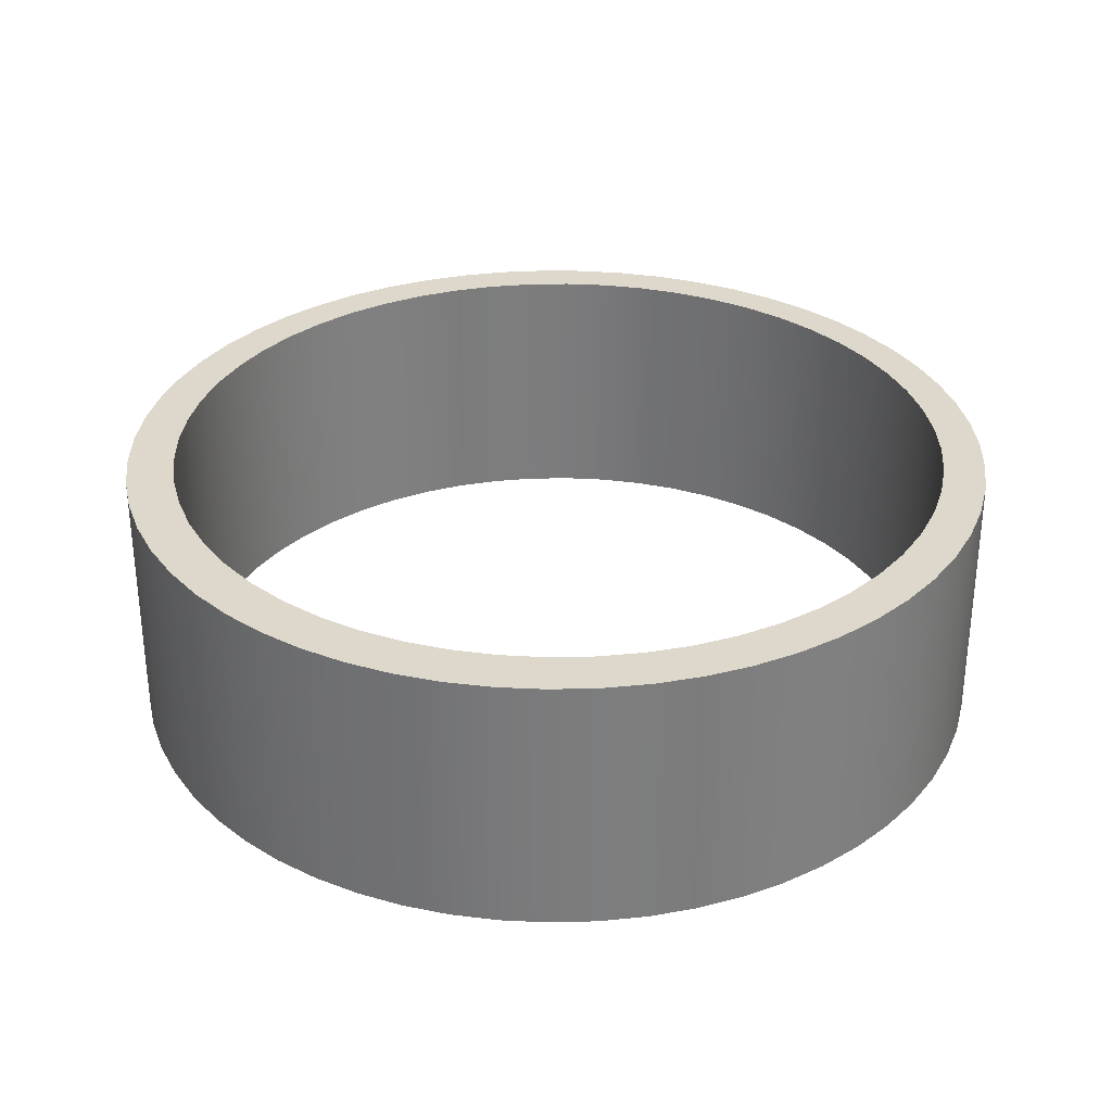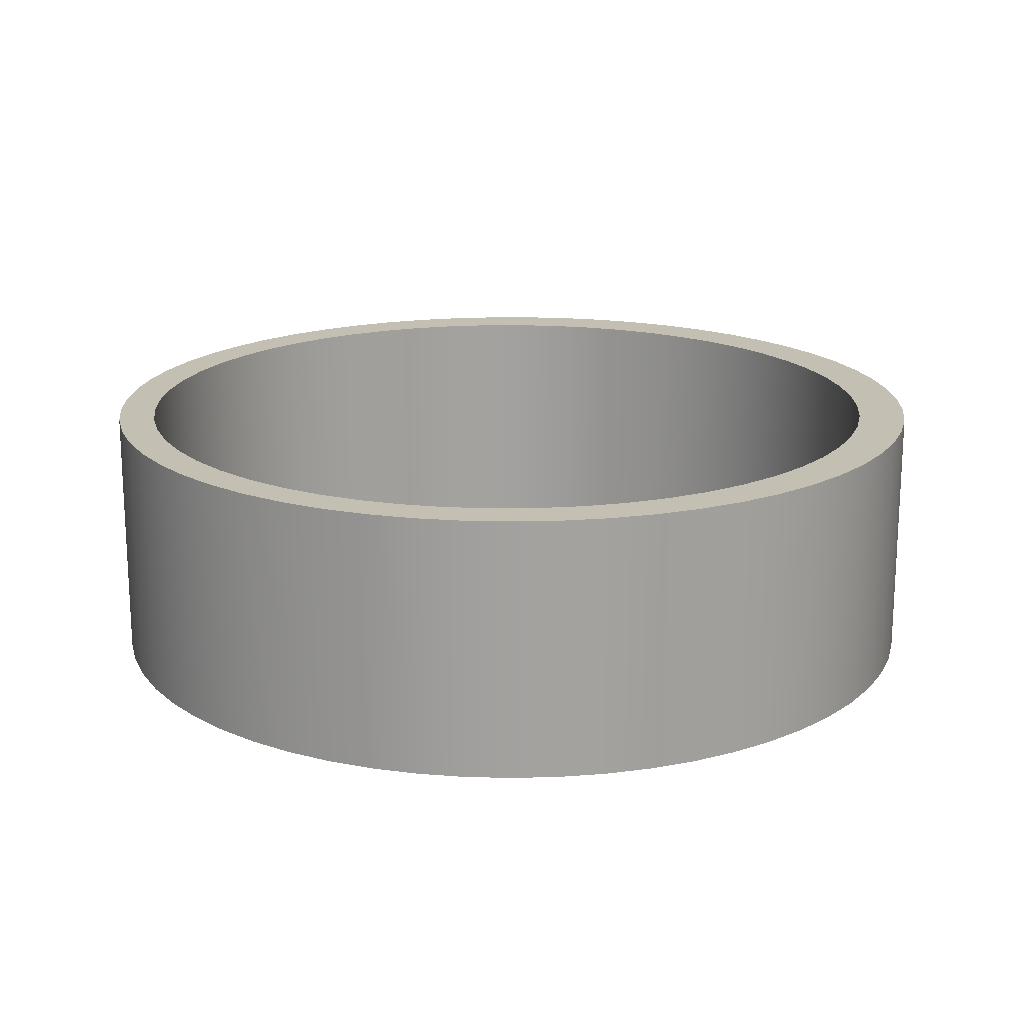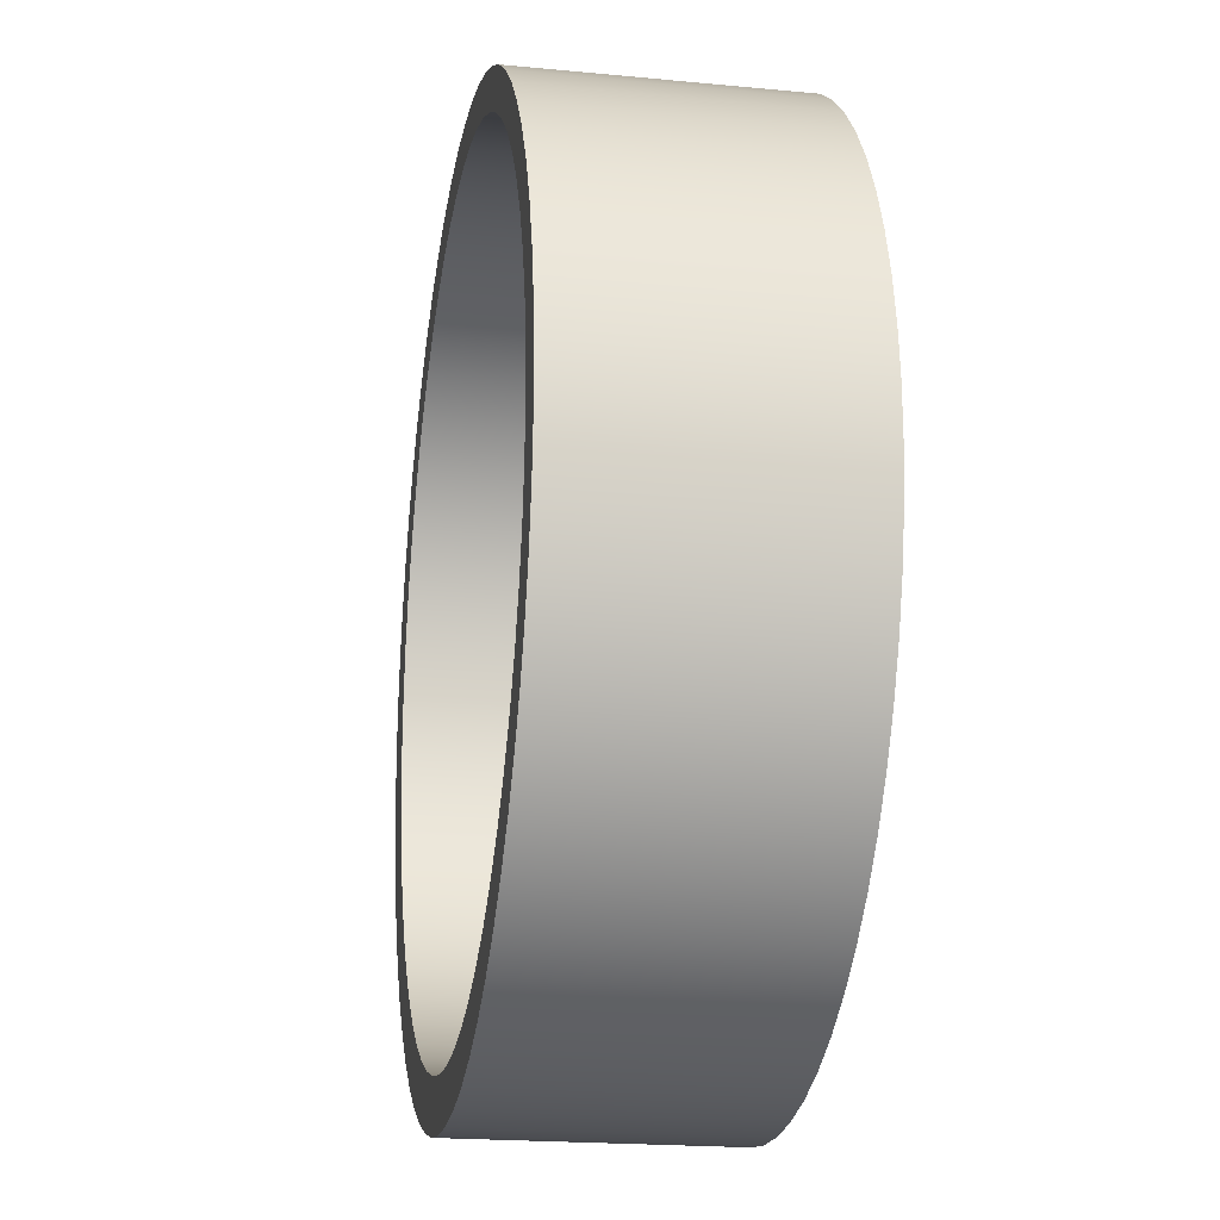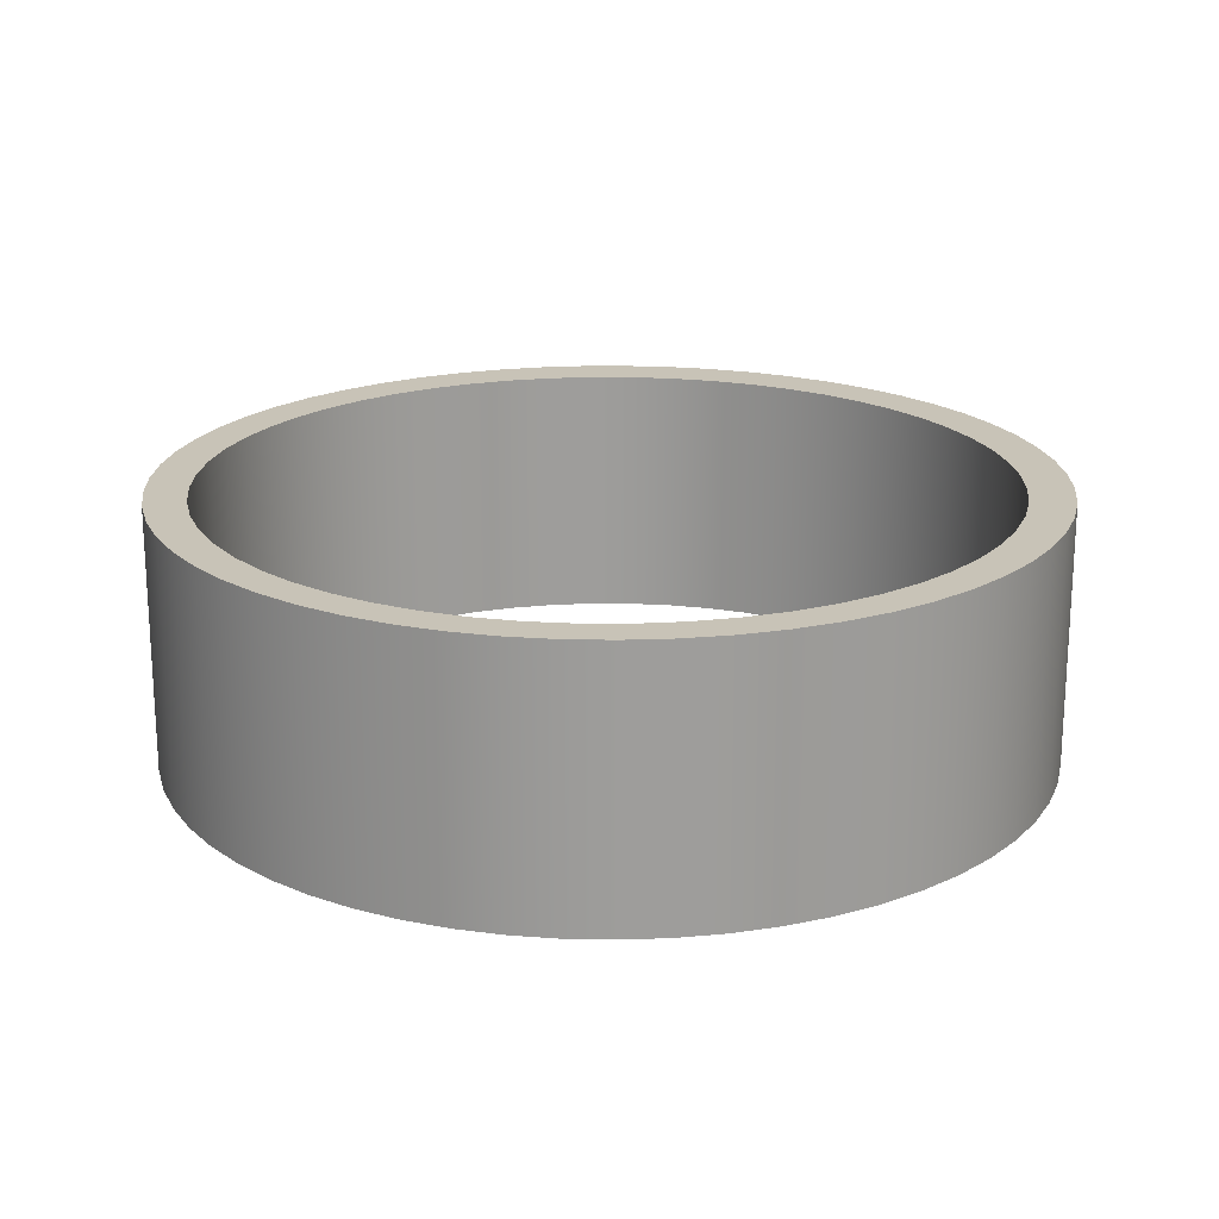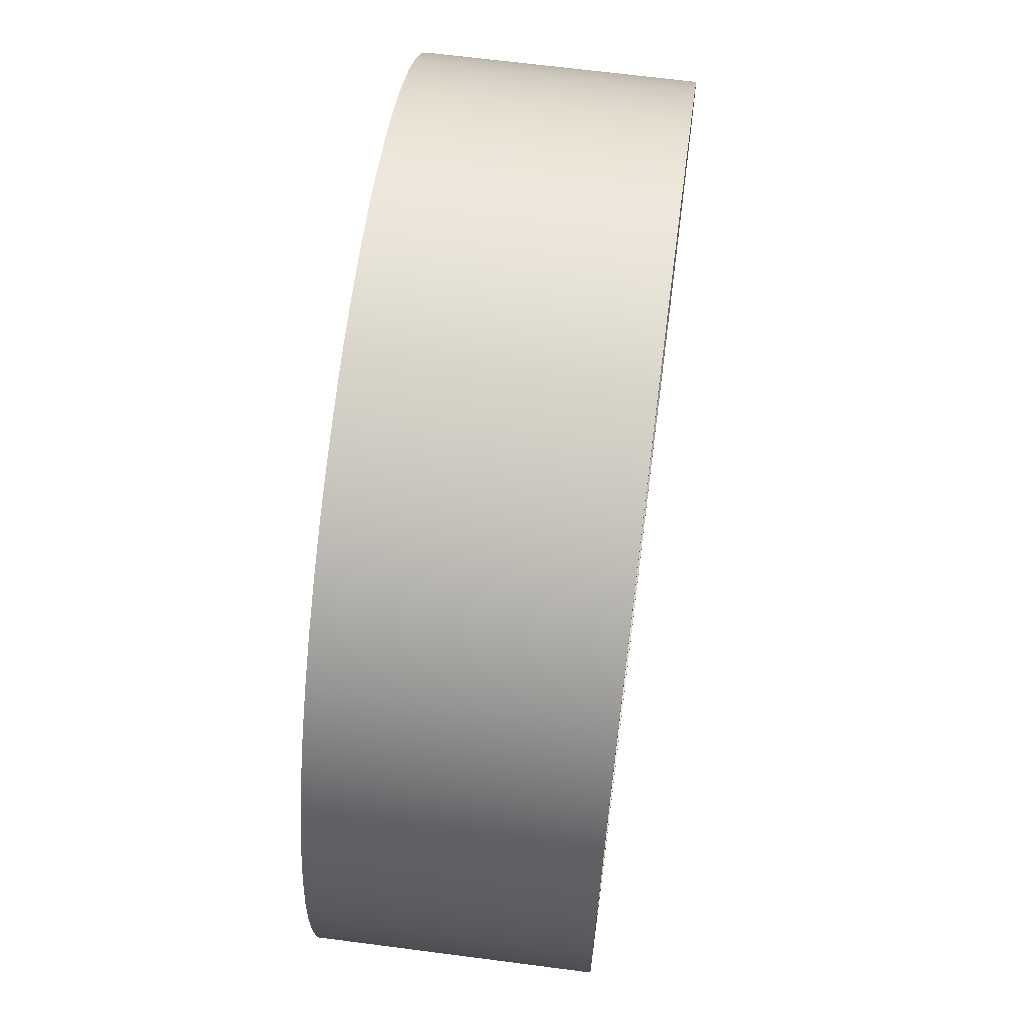
<metadata>
{"format":"obj","ext":"obj","renderer":"f3d","projection":"perspective","resolution":1024,"background":"white","views":[{"elev":31.4,"azim":-101.3,"up":"+Y"},{"elev":17.8,"azim":111.4,"up":"+Y"},{"elev":-20.0,"azim":79.9,"up":"+Z"},{"elev":19.7,"azim":67.8,"up":"+Y"},{"elev":64.7,"azim":-82.5,"up":"+Z"}]}
</metadata>
<code>
g Solid1
v -0.5 0 0
v -0.5 0.3 0
v -0.4972 0 -0.05315
v -0.4972 0 0.05315
v -0.4972 0.3 -0.05315
v -0.4972 0.3 0.05315
v -0.4887 0 -0.1057
v -0.4887 0 0.1057
v -0.4887 0.3 -0.1057
v -0.4887 0.3 0.1057
v -0.4747 0 -0.157
v -0.4747 0 0.157
v -0.4747 0.3 -0.157
v -0.4747 0.3 0.157
v -0.4553 0 -0.2066
v -0.4553 0 0.2066
v -0.4553 0.3 -0.2066
v -0.4553 0.3 0.2066
v -0.4438 0 0.004404
v -0.4438 0.3 0.004404
v -0.441 0 -0.04598
v -0.441 0 0.05479
v -0.441 0.3 -0.04598
v -0.441 0.3 0.05479
v -0.4325 0 -0.09573
v -0.4325 0 0.1045
v -0.4325 0.3 -0.09573
v -0.4325 0.3 0.1045
v -0.4308 0 -0.2538
v -0.4308 0 0.2538
v -0.4308 0.3 -0.2538
v -0.4308 0.3 0.2538
v -0.4185 0 -0.1442
v -0.4185 0 0.153
v -0.4185 0.3 -0.1442
v -0.4185 0.3 0.153
v -0.4014 0 -0.2982
v -0.4014 0 0.2982
v -0.4014 0.3 -0.2982
v -0.4014 0.3 0.2982
v -0.3992 0 -0.1908
v -0.3992 0 0.1997
v -0.3992 0.3 -0.1908
v -0.3992 0.3 0.1997
v -0.3748 0 -0.235
v -0.3748 0 0.2438
v -0.3748 0.3 -0.235
v -0.3748 0.3 0.2438
v -0.3674 0 -0.3392
v -0.3674 0 0.3392
v -0.3674 0.3 -0.3392
v -0.3674 0.3 0.3392
v -0.3456 0 -0.2762
v -0.3456 0 0.285
v -0.3456 0.3 -0.2762
v -0.3456 0.3 0.285
v -0.3293 0 -0.3763
v -0.3293 0 0.3763
v -0.3293 0.3 -0.3763
v -0.3293 0.3 0.3763
v -0.312 0 -0.3138
v -0.312 0 0.3226
v -0.312 0.3 -0.3138
v -0.312 0.3 0.3226
v -0.2874 0 -0.4092
v -0.2874 0 0.4092
v -0.2874 0.3 -0.4092
v -0.2874 0.3 0.4092
v -0.2744 0 -0.3474
v -0.2744 0 0.3562
v -0.2744 0.3 -0.3474
v -0.2744 0.3 0.3562
v -0.2423 0 -0.4374
v -0.2423 0 0.4374
v -0.2423 0.3 -0.4374
v -0.2423 0.3 0.4374
v -0.2332 0 -0.3766
v -0.2332 0 0.3854
v -0.2332 0.3 -0.3766
v -0.2332 0.3 0.3854
v -0.1944 0 -0.4607
v -0.1944 0 0.4607
v -0.1944 0.3 -0.4607
v -0.1944 0.3 0.4607
v -0.189 0 -0.401
v -0.189 0 0.4098
v -0.189 0.3 -0.401
v -0.189 0.3 0.4098
v -0.1443 0 -0.4787
v -0.1443 0 0.4787
v -0.1443 0.3 -0.4787
v -0.1443 0.3 0.4787
v -0.1424 0 -0.4203
v -0.1424 0 0.4292
v -0.1424 0.3 -0.4203
v -0.1424 0.3 0.4292
v -0.09394 0 -0.4343
v -0.09394 0 0.4431
v -0.09394 0.3 -0.4343
v -0.09394 0.3 0.4431
v -0.09264 0 -0.4913
v -0.09264 0 0.4913
v -0.09264 0.3 -0.4913
v -0.09264 0.3 0.4913
v -0.04419 0 -0.4428
v -0.04419 0 0.4516
v -0.04419 0.3 -0.4428
v -0.04419 0.3 0.4516
v -0.03989 0 -0.4984
v -0.03989 0 0.4984
v -0.03989 0.3 -0.4984
v -0.03989 0.3 0.4984
v 0.006199 0 -0.4456
v 0.006199 0 0.4544
v 0.006199 0.3 -0.4456
v 0.006199 0.3 0.4544
v 0.01331 0 -0.4998
v 0.01331 0 0.4998
v 0.01331 0.3 -0.4998
v 0.01331 0.3 0.4998
v 0.05658 0 -0.4428
v 0.05658 0 0.4516
v 0.05658 0.3 -0.4428
v 0.05658 0.3 0.4516
v 0.06636 0 -0.4956
v 0.06636 0 0.4956
v 0.06636 0.3 -0.4956
v 0.06636 0.3 0.4956
v 0.1063 0 -0.4343
v 0.1063 0 0.4431
v 0.1063 0.3 -0.4343
v 0.1063 0.3 0.4431
v 0.1187 0 -0.4857
v 0.1187 0 0.4857
v 0.1187 0.3 -0.4857
v 0.1187 0.3 0.4857
v 0.1548 0 -0.4203
v 0.1548 0 0.4292
v 0.1548 0.3 -0.4203
v 0.1548 0.3 0.4292
v 0.1696 0 -0.4703
v 0.1696 0 0.4703
v 0.1696 0.3 -0.4703
v 0.1696 0.3 0.4703
v 0.2014 0 -0.401
v 0.2014 0 0.4098
v 0.2014 0.3 -0.401
v 0.2014 0.3 0.4098
v 0.2187 0 -0.4497
v 0.2187 0 0.4497
v 0.2187 0.3 -0.4497
v 0.2187 0.3 0.4497
v 0.2456 0 -0.3766
v 0.2456 0 0.3854
v 0.2456 0.3 -0.3766
v 0.2456 0.3 0.3854
v 0.2652 0 -0.4239
v 0.2652 0 0.4239
v 0.2652 0.3 -0.4239
v 0.2652 0.3 0.4239
v 0.2868 0 -0.3474
v 0.2868 0 0.3562
v 0.2868 0.3 -0.3474
v 0.2868 0.3 0.3562
v 0.3088 0 -0.3933
v 0.3088 0 0.3933
v 0.3088 0.3 -0.3933
v 0.3088 0.3 0.3933
v 0.3244 0 -0.3138
v 0.3244 0 0.3226
v 0.3244 0.3 -0.3138
v 0.3244 0.3 0.3226
v 0.3488 0 -0.3582
v 0.3488 0 0.3582
v 0.3488 0.3 -0.3582
v 0.3488 0.3 0.3582
v 0.358 0 -0.2762
v 0.358 0 0.285
v 0.358 0.3 -0.2762
v 0.358 0.3 0.285
v 0.3849 0 -0.3191
v 0.3849 0 0.3191
v 0.3849 0.3 -0.3191
v 0.3849 0.3 0.3191
v 0.3872 0 -0.235
v 0.3872 0 0.2438
v 0.3872 0.3 -0.235
v 0.3872 0.3 0.2438
v 0.4116 0 -0.1908
v 0.4116 0 0.1997
v 0.4116 0.3 -0.1908
v 0.4116 0.3 0.1997
v 0.4167 0 -0.2764
v 0.4167 0 0.2764
v 0.4167 0.3 -0.2764
v 0.4167 0.3 0.2764
v 0.4309 0 -0.1442
v 0.4309 0 0.153
v 0.4309 0.3 -0.1442
v 0.4309 0.3 0.153
v 0.4437 0 -0.2305
v 0.4437 0 0.2305
v 0.4437 0.3 -0.2305
v 0.4437 0.3 0.2305
v 0.4449 0 -0.09573
v 0.4449 0 0.1045
v 0.4449 0.3 -0.09573
v 0.4449 0.3 0.1045
v 0.4534 0 -0.04598
v 0.4534 0 0.05479
v 0.4534 0.3 -0.04598
v 0.4534 0.3 0.05479
v 0.4562 0 0.004404
v 0.4562 0.3 0.004404
v 0.4657 0 -0.1821
v 0.4657 0 0.1821
v 0.4657 0.3 -0.1821
v 0.4657 0.3 0.1821
v 0.4824 0 -0.1316
v 0.4824 0 0.1316
v 0.4824 0.3 -0.1316
v 0.4824 0.3 0.1316
v 0.4936 0 -0.07953
v 0.4936 0 0.07953
v 0.4936 0.3 -0.07953
v 0.4936 0.3 0.07953
v 0.4993 0 -0.02661
v 0.4993 0 0.02661
v 0.4993 0.3 -0.02661
v 0.4993 0.3 0.02661
f 5 1 2
f 2 1 4
f 2 4 6
f 6 4 8
f 6 8 10
f 10 8 12
f 10 12 14
f 14 12 16
f 14 16 18
f 18 16 30
f 18 30 32
f 32 30 38
f 32 38 40
f 40 38 50
f 40 50 52
f 52 50 58
f 52 58 60
f 60 58 66
f 60 66 68
f 68 66 74
f 68 74 76
f 76 74 82
f 76 82 84
f 84 82 90
f 84 90 92
f 92 90 102
f 92 102 104
f 104 102 110
f 104 110 112
f 112 110 118
f 112 118 120
f 120 118 126
f 120 126 128
f 128 126 134
f 128 134 136
f 136 134 142
f 136 142 144
f 144 142 150
f 144 150 152
f 152 150 158
f 152 158 160
f 160 158 166
f 160 166 168
f 168 166 174
f 168 174 176
f 176 174 182
f 176 182 184
f 184 182 194
f 184 194 196
f 196 194 202
f 196 202 204
f 204 202 216
f 204 216 218
f 218 216 220
f 218 220 222
f 222 220 224
f 222 224 226
f 226 224 228
f 226 228 230
f 230 228 227
f 230 227 229
f 229 227 223
f 229 223 225
f 225 223 219
f 225 219 221
f 221 219 215
f 221 215 217
f 217 215 201
f 217 201 203
f 203 201 193
f 203 193 195
f 195 193 181
f 195 181 183
f 183 181 173
f 183 173 175
f 175 173 165
f 175 165 167
f 167 165 157
f 167 157 159
f 159 157 149
f 159 149 151
f 151 149 141
f 151 141 143
f 143 141 133
f 143 133 135
f 135 133 125
f 135 125 127
f 127 125 117
f 127 117 119
f 119 117 109
f 119 109 111
f 111 109 101
f 111 101 103
f 103 101 89
f 103 89 91
f 91 89 81
f 91 81 83
f 83 81 73
f 83 73 75
f 75 73 65
f 75 65 67
f 67 65 57
f 67 57 59
f 59 57 49
f 59 49 51
f 51 49 37
f 51 37 39
f 39 37 29
f 39 29 31
f 31 29 15
f 31 15 17
f 17 15 11
f 17 11 13
f 13 11 7
f 13 7 9
f 9 7 3
f 9 3 5
f 5 3 1
f 22 4 19
f 19 4 1
f 19 1 21
f 21 1 3
f 21 3 7
f 4 22 8
f 8 22 26
f 8 26 12
f 12 26 34
f 12 34 16
f 16 34 42
f 16 42 30
f 30 42 46
f 30 46 38
f 38 46 54
f 38 54 50
f 50 54 62
f 50 62 58
f 58 62 70
f 58 70 66
f 66 70 78
f 66 78 74
f 74 78 86
f 74 86 82
f 82 86 94
f 82 94 90
f 90 94 98
f 90 98 102
f 102 98 106
f 102 106 110
f 110 106 114
f 110 114 118
f 118 114 122
f 118 122 126
f 126 122 130
f 126 130 134
f 134 130 138
f 134 138 142
f 142 138 150
f 150 138 146
f 150 146 158
f 158 146 154
f 158 154 166
f 166 154 162
f 166 162 174
f 174 162 170
f 174 170 182
f 182 170 178
f 182 178 194
f 194 178 186
f 194 186 202
f 202 186 190
f 202 190 216
f 216 190 198
f 216 198 220
f 220 198 206
f 220 206 224
f 224 206 210
f 224 210 228
f 228 210 213
f 228 213 227
f 227 213 209
f 227 209 223
f 223 209 205
f 223 205 219
f 219 205 197
f 219 197 215
f 215 197 189
f 215 189 201
f 201 189 185
f 201 185 193
f 193 185 177
f 193 177 181
f 181 177 169
f 181 169 173
f 173 169 161
f 173 161 165
f 165 161 153
f 165 153 157
f 157 153 145
f 157 145 149
f 149 145 137
f 149 137 141
f 141 137 129
f 141 129 133
f 133 129 125
f 125 129 121
f 125 121 117
f 117 121 113
f 117 113 109
f 109 113 105
f 109 105 101
f 101 105 97
f 101 97 89
f 89 97 93
f 89 93 81
f 81 93 85
f 81 85 73
f 73 85 77
f 73 77 65
f 65 77 69
f 65 69 57
f 57 69 61
f 57 61 49
f 49 61 53
f 49 53 37
f 37 53 45
f 37 45 29
f 29 45 41
f 29 41 15
f 15 41 33
f 15 33 11
f 11 33 25
f 11 25 7
f 7 25 21
f 212 230 214
f 214 230 229
f 214 229 211
f 211 229 225
f 211 225 207
f 207 225 221
f 207 221 199
f 199 221 217
f 199 217 191
f 191 217 203
f 191 203 187
f 187 203 195
f 187 195 179
f 179 195 183
f 179 183 171
f 171 183 175
f 171 175 163
f 163 175 167
f 163 167 155
f 155 167 159
f 155 159 147
f 147 159 151
f 147 151 139
f 139 151 143
f 139 143 131
f 131 143 135
f 131 135 127
f 230 212 226
f 226 212 208
f 226 208 222
f 222 208 200
f 222 200 218
f 218 200 192
f 218 192 204
f 204 192 188
f 204 188 196
f 196 188 180
f 196 180 184
f 184 180 172
f 184 172 176
f 176 172 164
f 176 164 168
f 168 164 156
f 168 156 160
f 160 156 148
f 160 148 152
f 152 148 140
f 152 140 144
f 144 140 136
f 136 140 132
f 136 132 128
f 128 132 124
f 128 124 120
f 120 124 116
f 120 116 112
f 112 116 108
f 112 108 104
f 104 108 100
f 104 100 92
f 92 100 96
f 92 96 84
f 84 96 88
f 84 88 76
f 76 88 80
f 76 80 68
f 68 80 72
f 68 72 60
f 60 72 64
f 60 64 52
f 52 64 56
f 52 56 40
f 40 56 48
f 40 48 32
f 32 48 44
f 32 44 18
f 18 44 36
f 18 36 14
f 14 36 28
f 14 28 10
f 10 28 24
f 10 24 6
f 6 24 20
f 6 20 2
f 2 20 23
f 2 23 5
f 5 23 9
f 9 23 27
f 9 27 13
f 13 27 35
f 13 35 17
f 17 35 43
f 17 43 31
f 31 43 47
f 31 47 39
f 39 47 55
f 39 55 51
f 51 55 63
f 51 63 59
f 59 63 71
f 59 71 67
f 67 71 79
f 67 79 75
f 75 79 87
f 75 87 83
f 83 87 95
f 83 95 91
f 91 95 99
f 91 99 103
f 103 99 107
f 103 107 111
f 111 107 115
f 111 115 119
f 119 115 123
f 119 123 127
f 127 123 131
f 21 23 19
f 19 23 20
f 19 20 22
f 22 20 24
f 22 24 26
f 26 24 28
f 26 28 34
f 34 28 36
f 34 36 42
f 42 36 44
f 42 44 46
f 46 44 48
f 46 48 54
f 54 48 56
f 54 56 62
f 62 56 64
f 62 64 70
f 70 64 72
f 70 72 78
f 78 72 80
f 78 80 86
f 86 80 88
f 86 88 94
f 94 88 96
f 94 96 98
f 98 96 100
f 98 100 106
f 106 100 108
f 106 108 114
f 114 108 116
f 114 116 122
f 122 116 124
f 122 124 130
f 130 124 132
f 130 132 138
f 138 132 140
f 138 140 146
f 146 140 148
f 146 148 154
f 154 148 156
f 154 156 162
f 162 156 164
f 162 164 170
f 170 164 172
f 170 172 178
f 178 172 180
f 178 180 186
f 186 180 188
f 186 188 190
f 190 188 192
f 190 192 198
f 198 192 200
f 198 200 206
f 206 200 208
f 206 208 210
f 210 208 212
f 210 212 213
f 213 212 214
f 213 214 209
f 209 214 211
f 209 211 205
f 205 211 207
f 205 207 197
f 197 207 199
f 197 199 189
f 189 199 191
f 189 191 185
f 185 191 187
f 185 187 177
f 177 187 179
f 177 179 169
f 169 179 171
f 169 171 161
f 161 171 163
f 161 163 153
f 153 163 155
f 153 155 145
f 145 155 147
f 145 147 137
f 137 147 139
f 137 139 129
f 129 139 131
f 129 131 121
f 121 131 123
f 121 123 113
f 113 123 115
f 113 115 105
f 105 115 107
f 105 107 97
f 97 107 99
f 97 99 93
f 93 99 95
f 93 95 85
f 85 95 87
f 85 87 77
f 77 87 79
f 77 79 69
f 69 79 71
f 69 71 61
f 61 71 63
f 61 63 53
f 53 63 55
f 53 55 45
f 45 55 47
f 45 47 41
f 41 47 43
f 41 43 33
f 33 43 35
f 33 35 25
f 25 35 27
f 25 27 21
f 21 27 23

</code>
